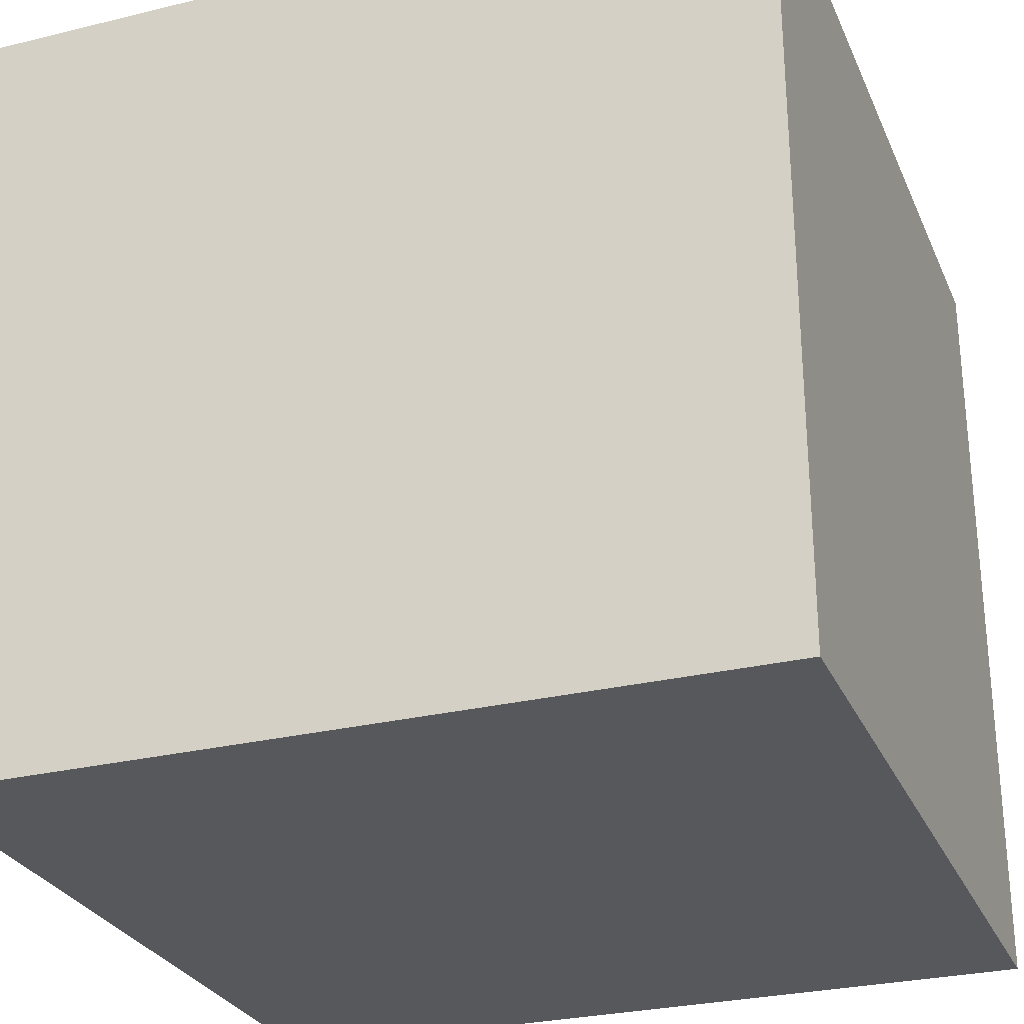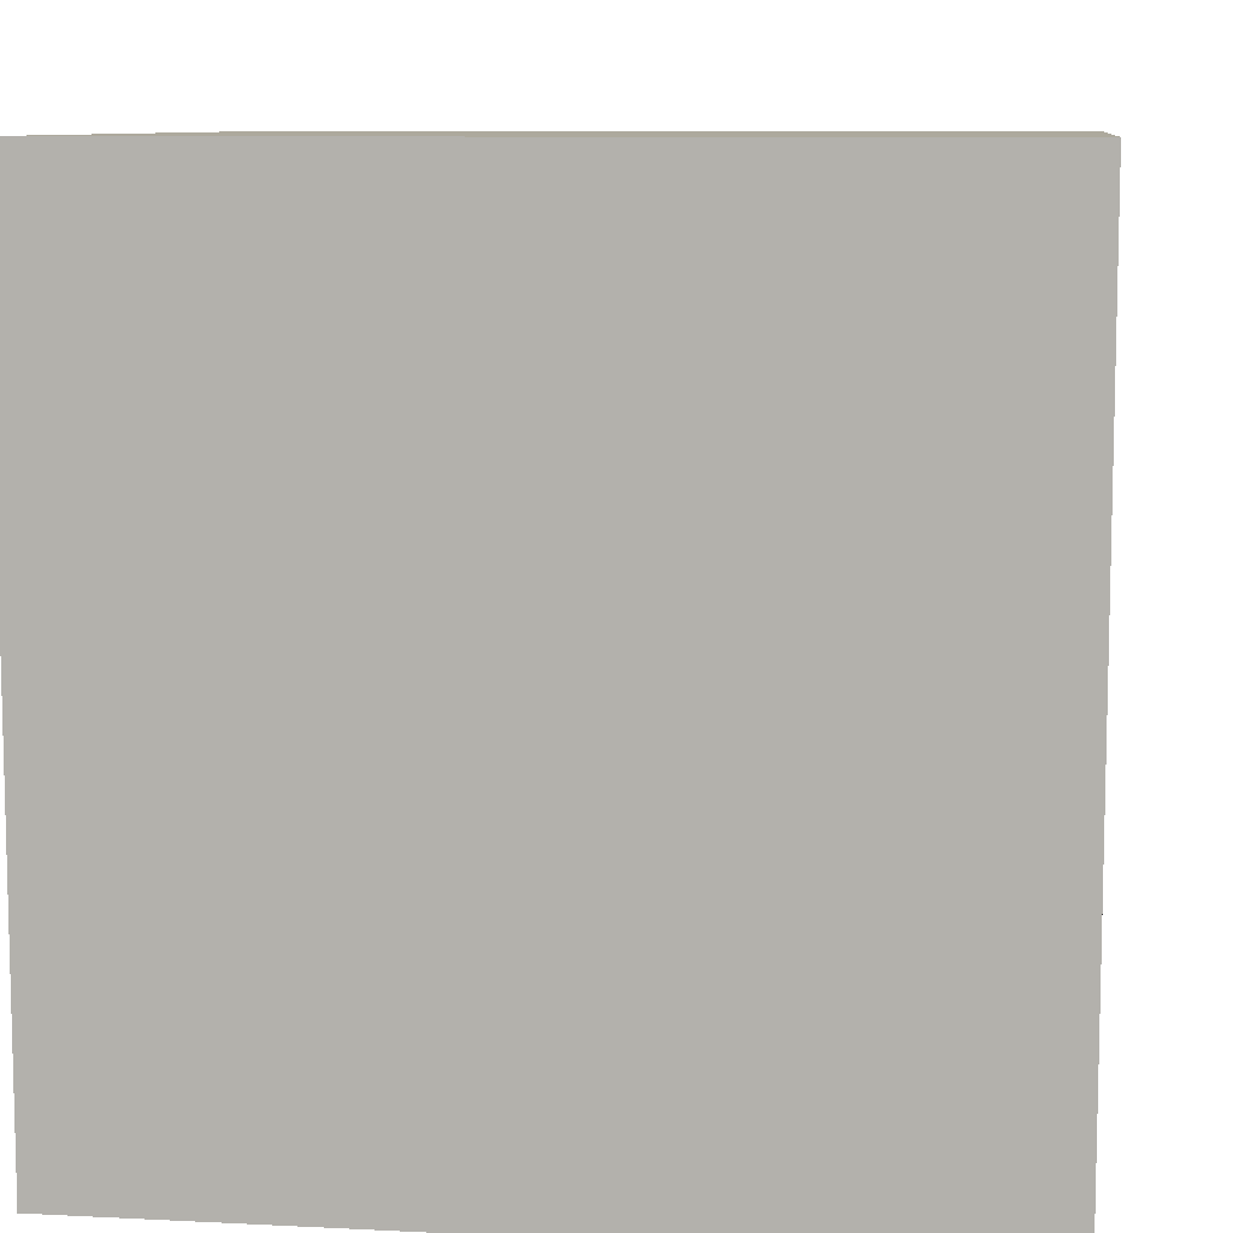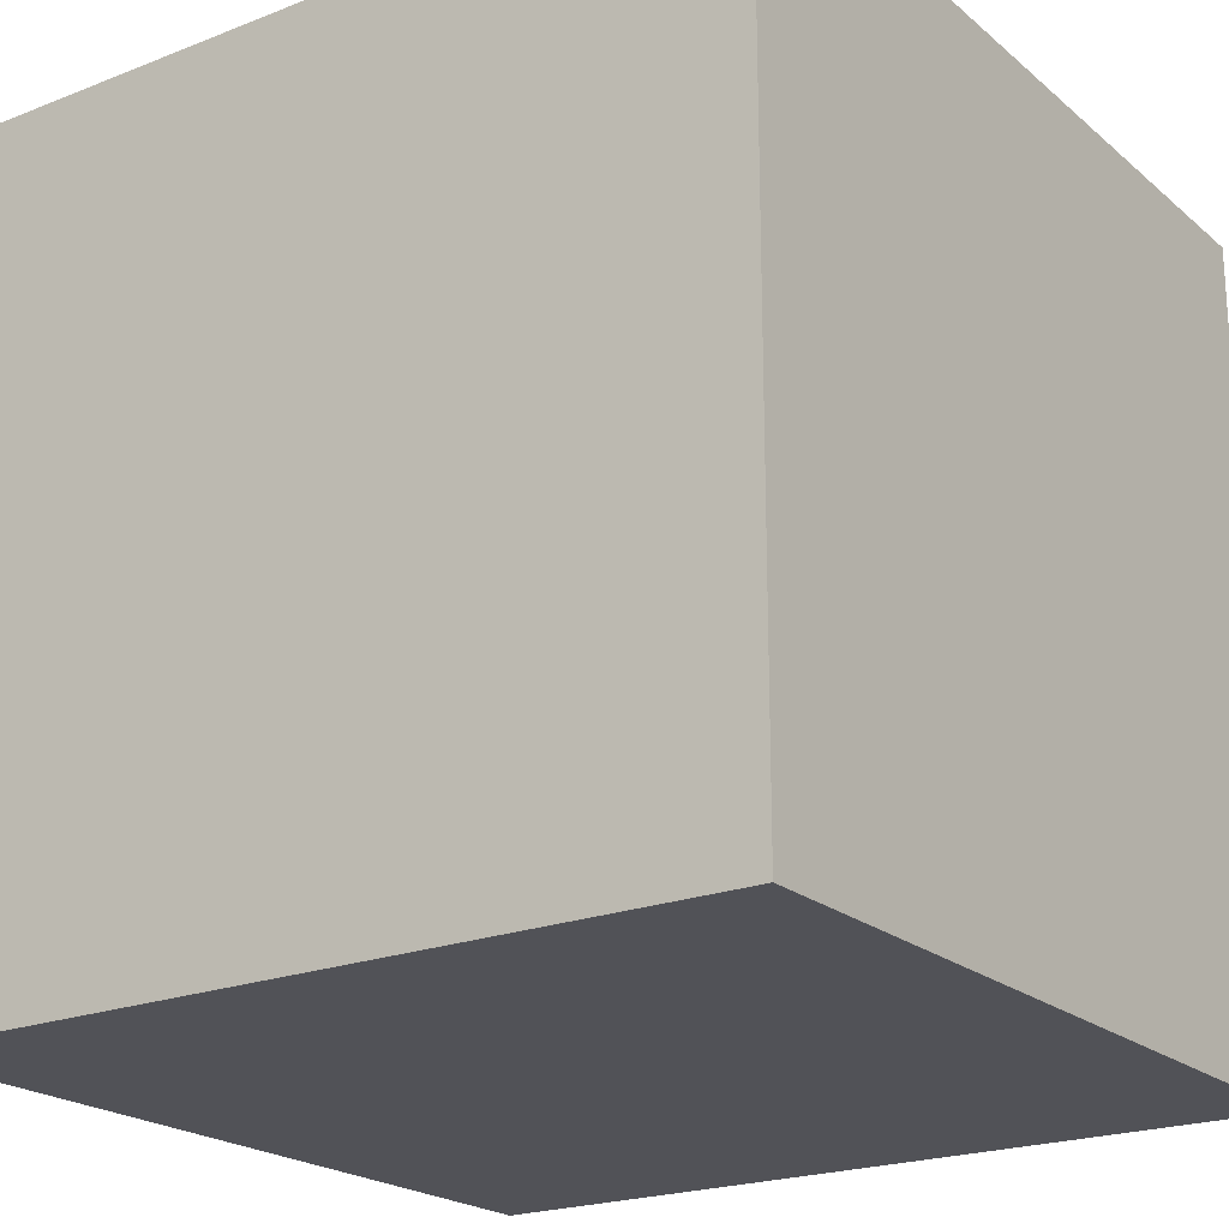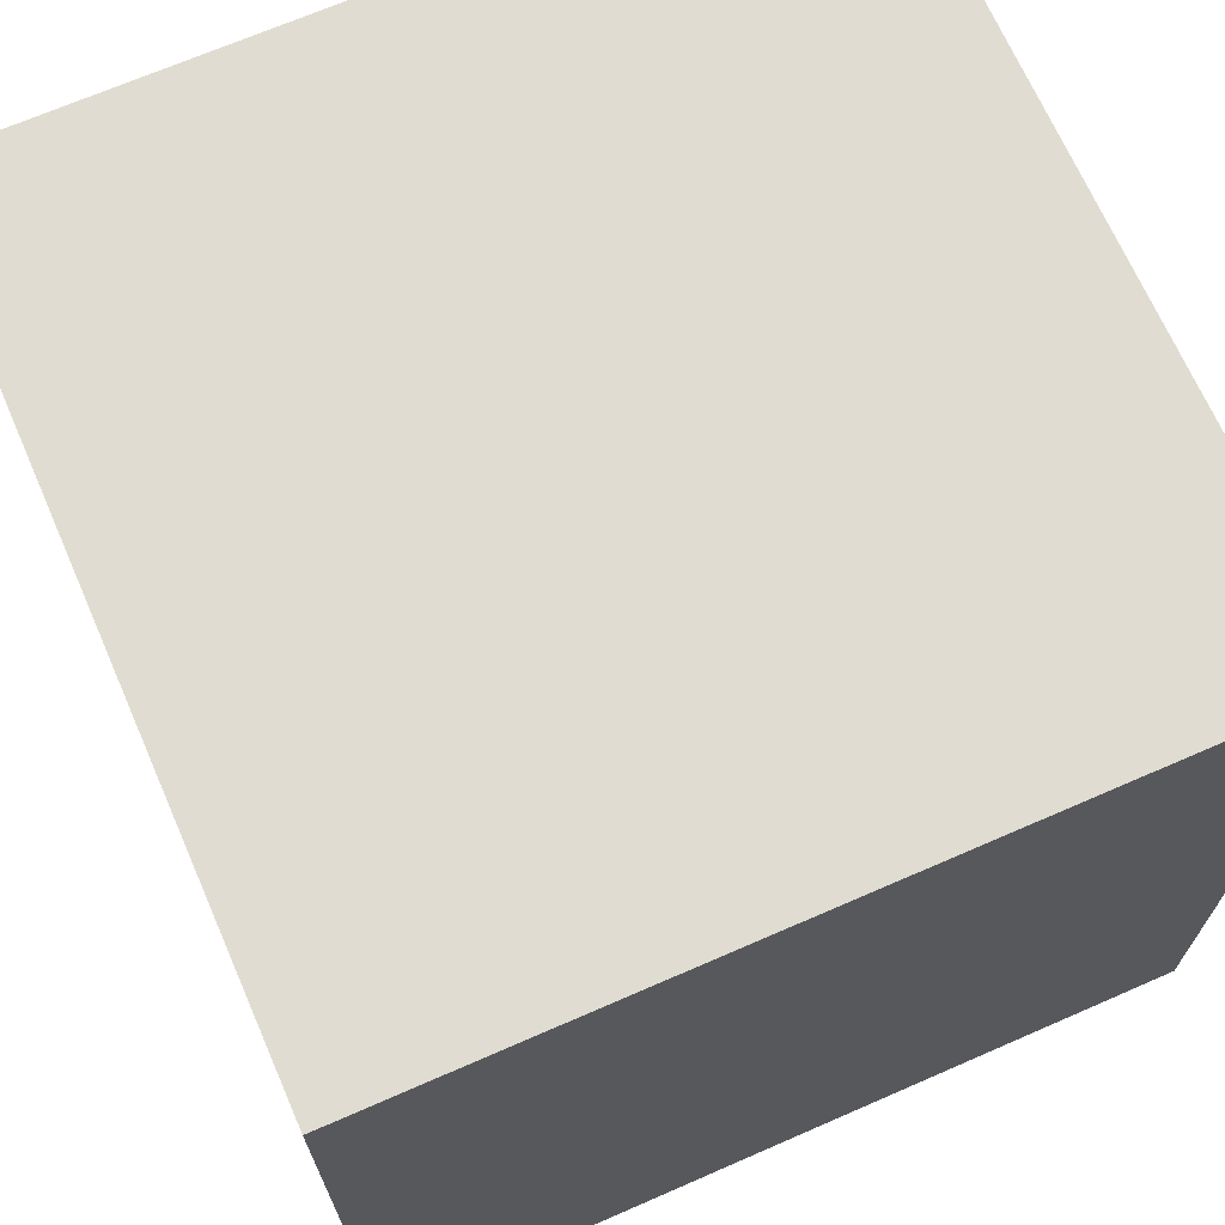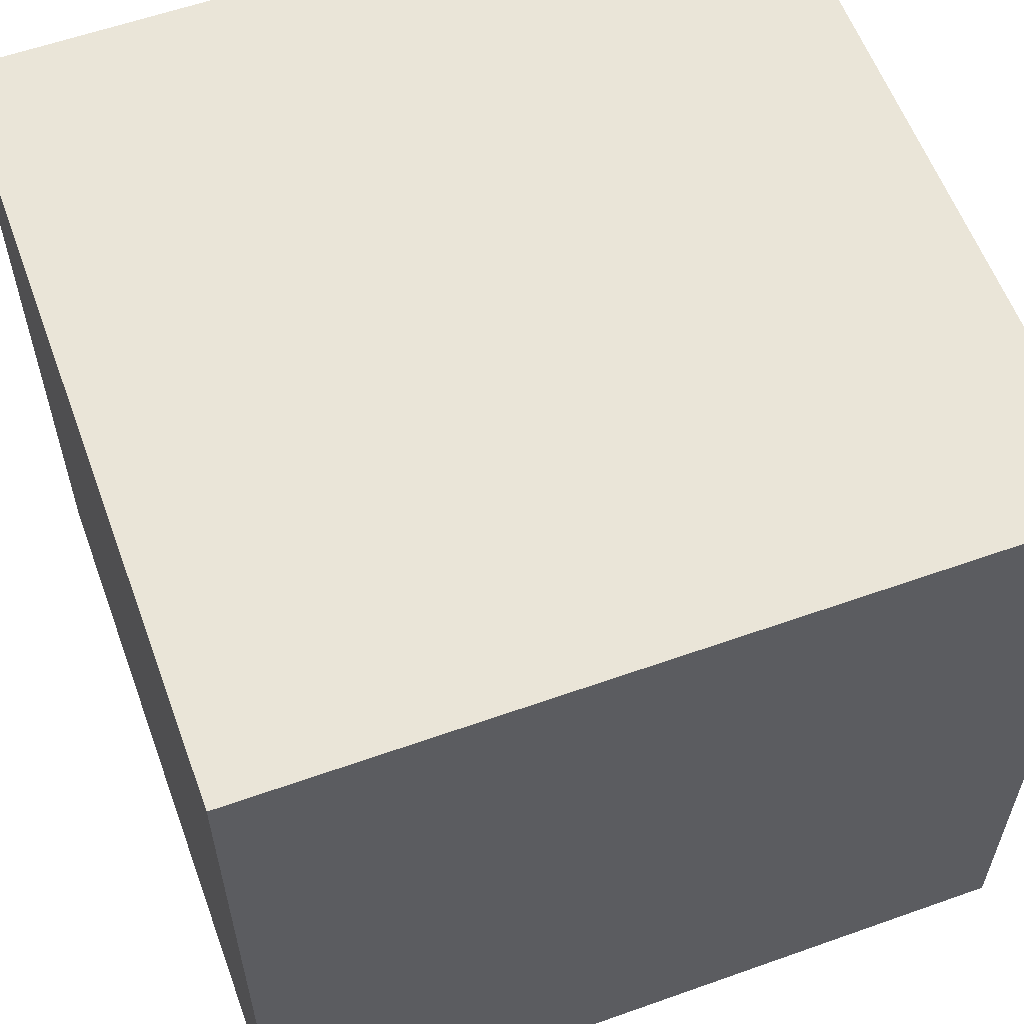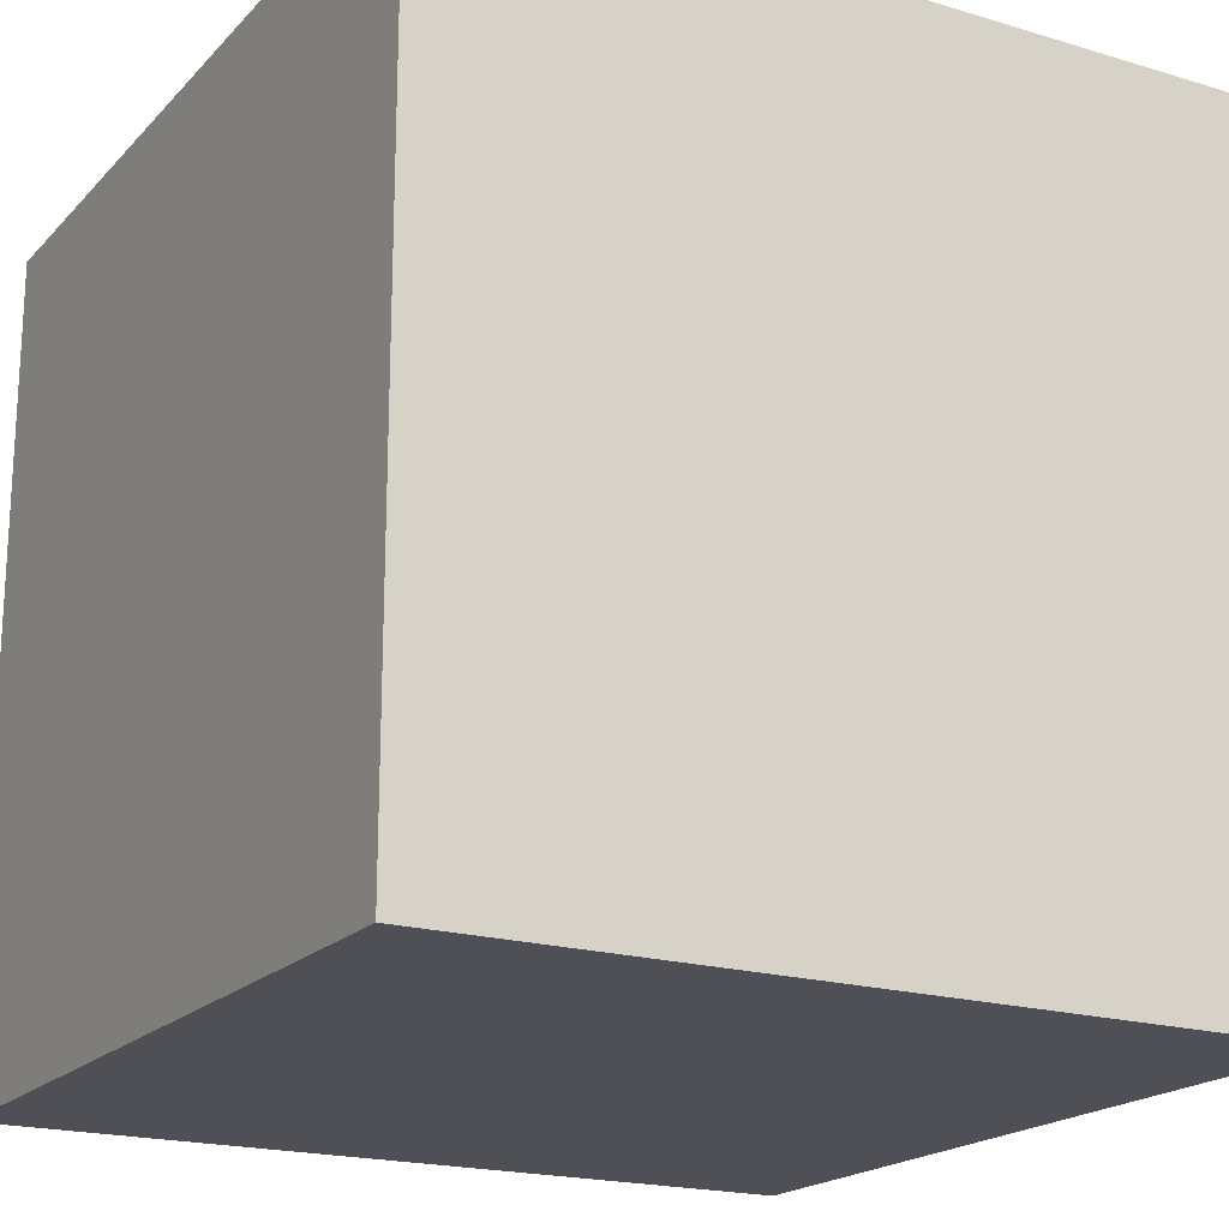
<metadata>
{"format":"obj","ext":"obj","renderer":"f3d","projection":"perspective","resolution":1024,"background":"white","views":[{"elev":-28.1,"azim":-159.7,"up":"+Y"},{"elev":8.9,"azim":-172.3,"up":"+Z"},{"elev":-21.4,"azim":34.8,"up":"+Y"},{"elev":69.0,"azim":-23.6,"up":"+Y"},{"elev":59.0,"azim":159.9,"up":"+Y"},{"elev":-19.4,"azim":-119.4,"up":"+Z"}]}
</metadata>
<code>
o Cube_Cube.001
v -1 -1 1
v -1 -1 -1
v 1 -1 -1
v 1 -1 1
v -1 1 1
v -1 1 -1
v 1 1 -1
v 1 1 1
f 5 6 2
f 6 7 3
f 7 8 4
f 8 5 1
f 1 2 3
f 8 7 6
f 1 5 2
f 2 6 3
f 3 7 4
f 4 8 1
f 4 1 3
f 5 8 6

</code>
